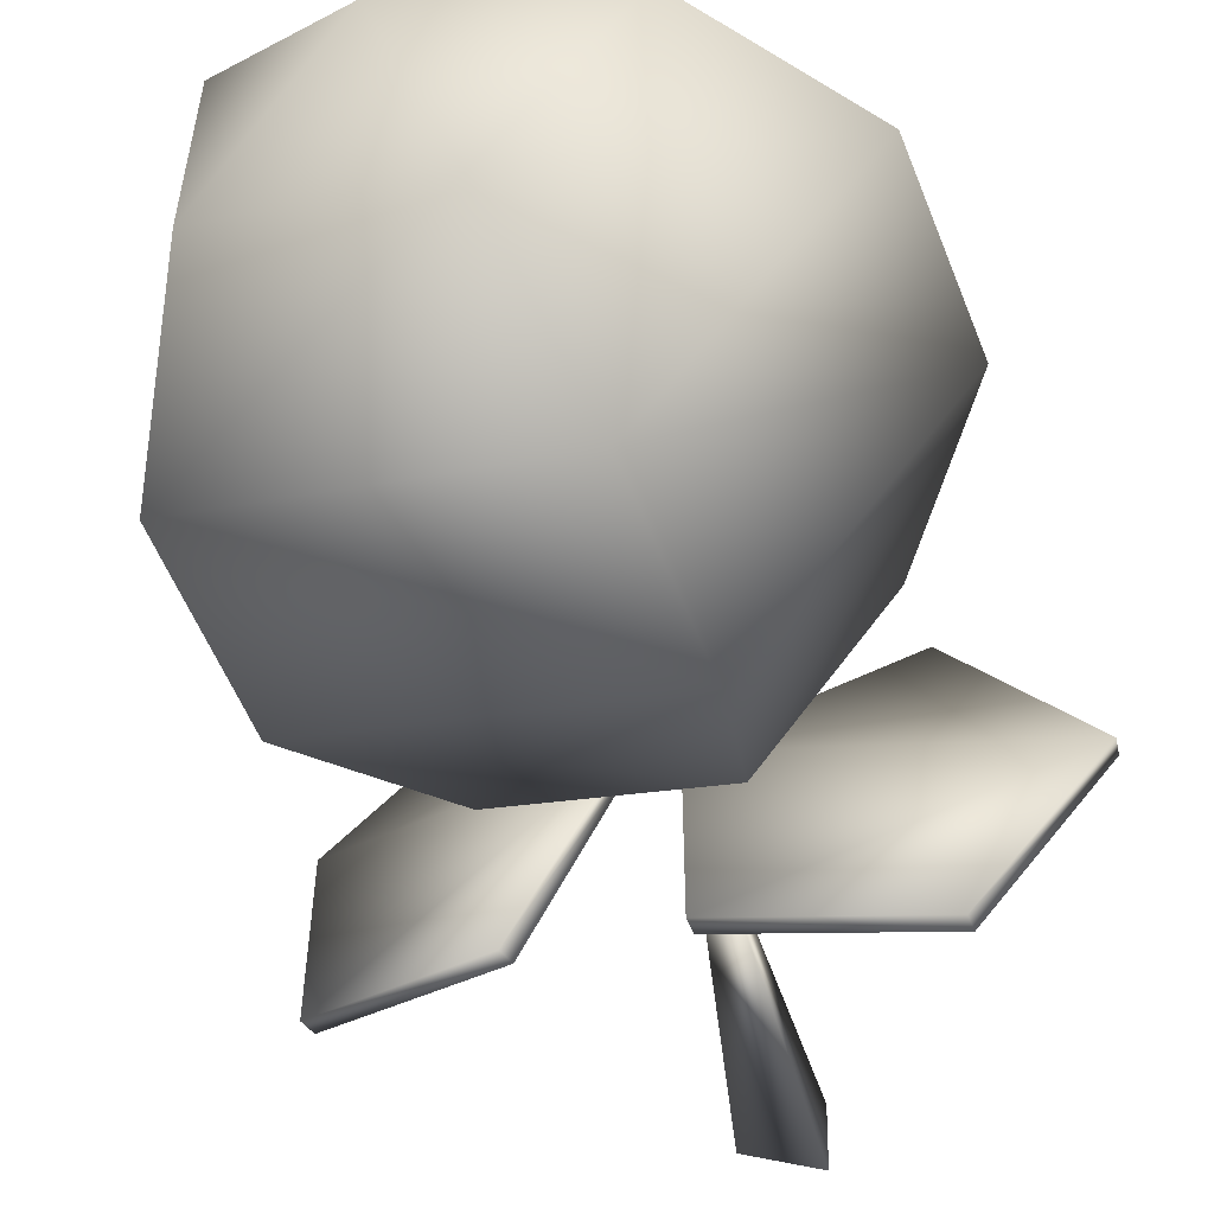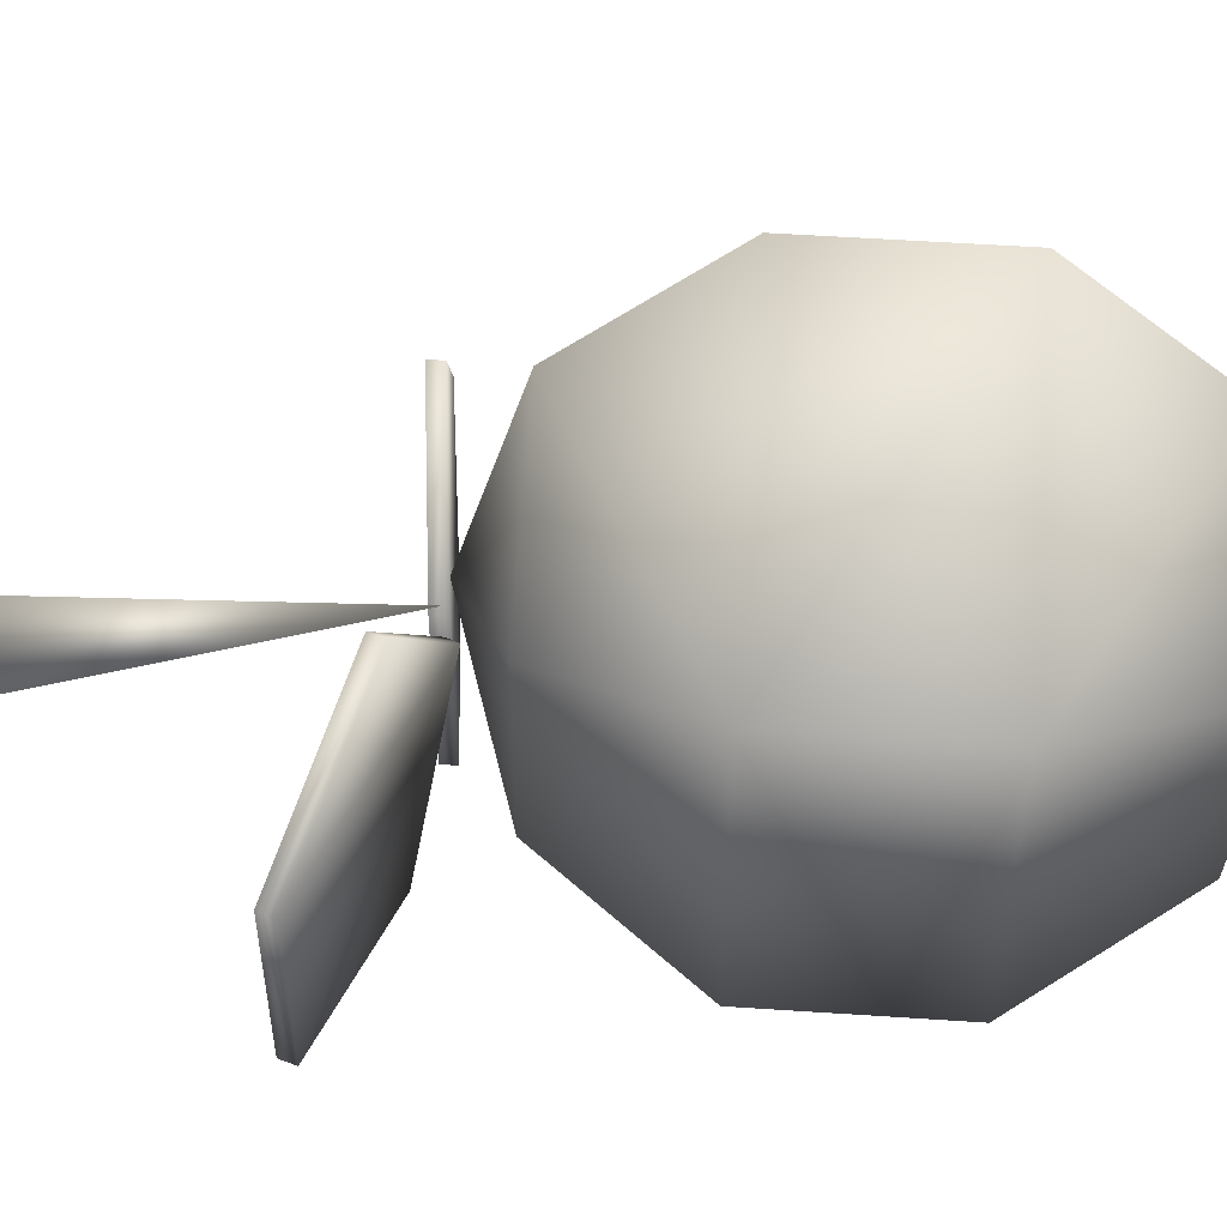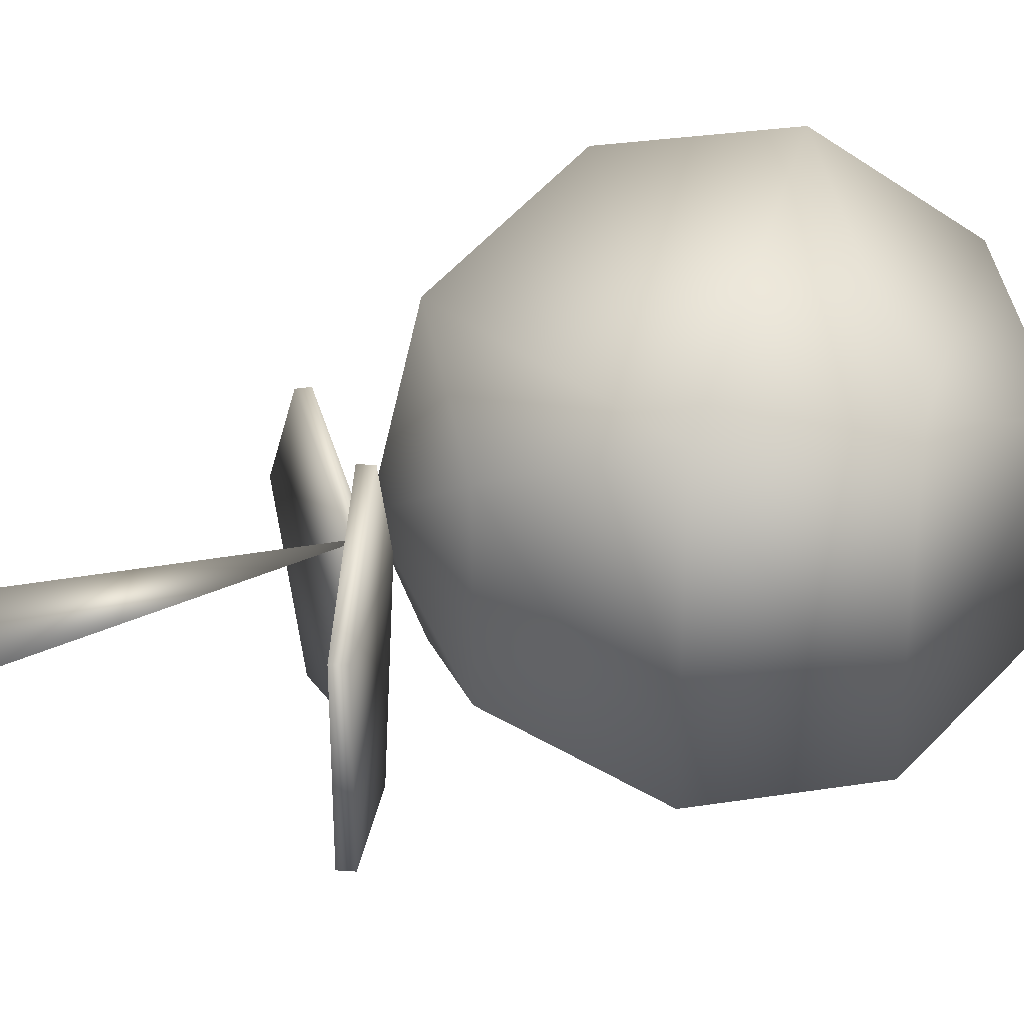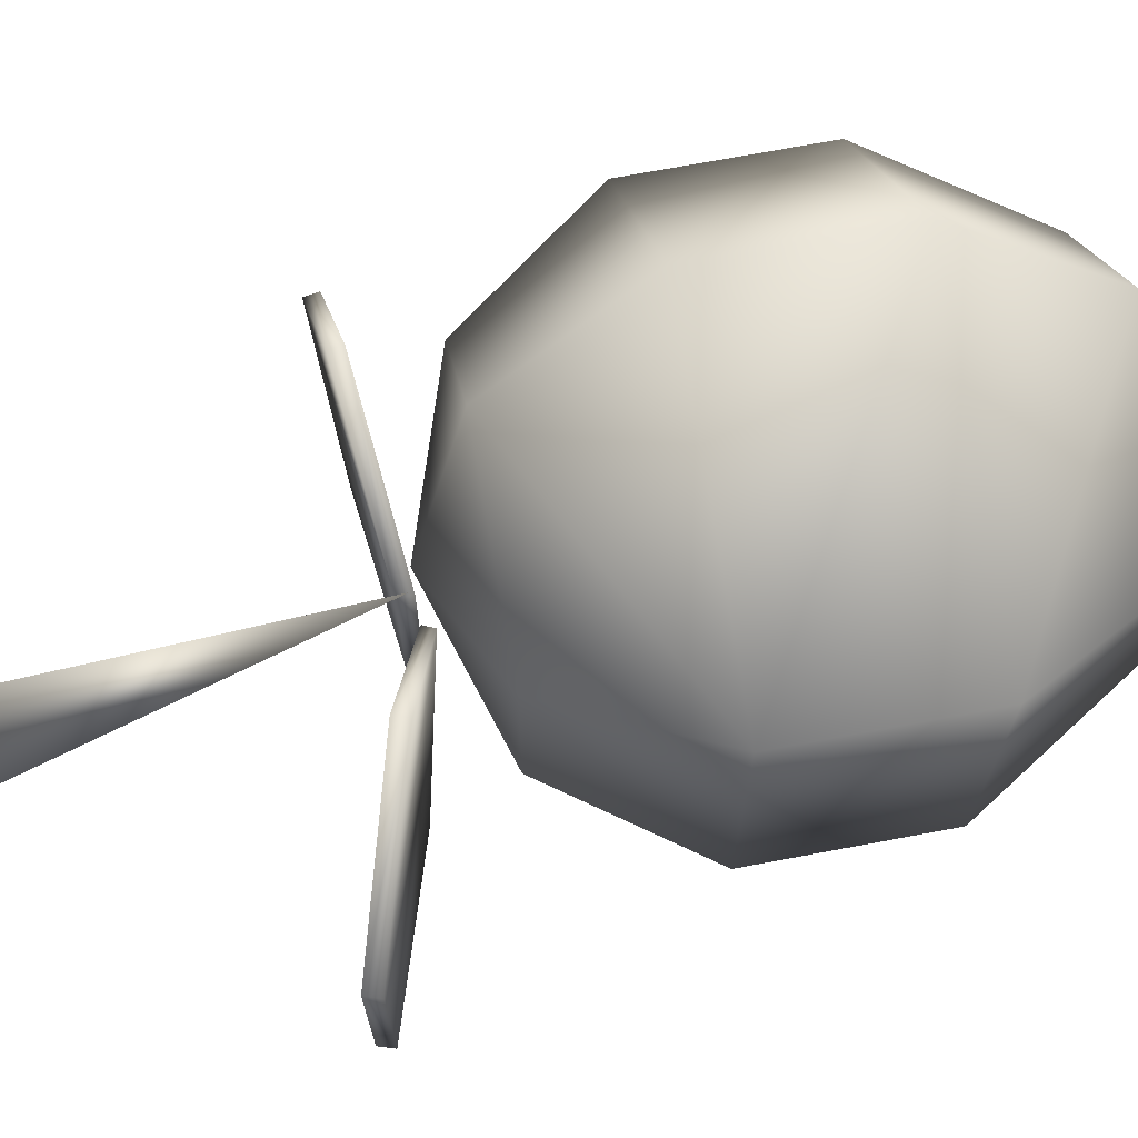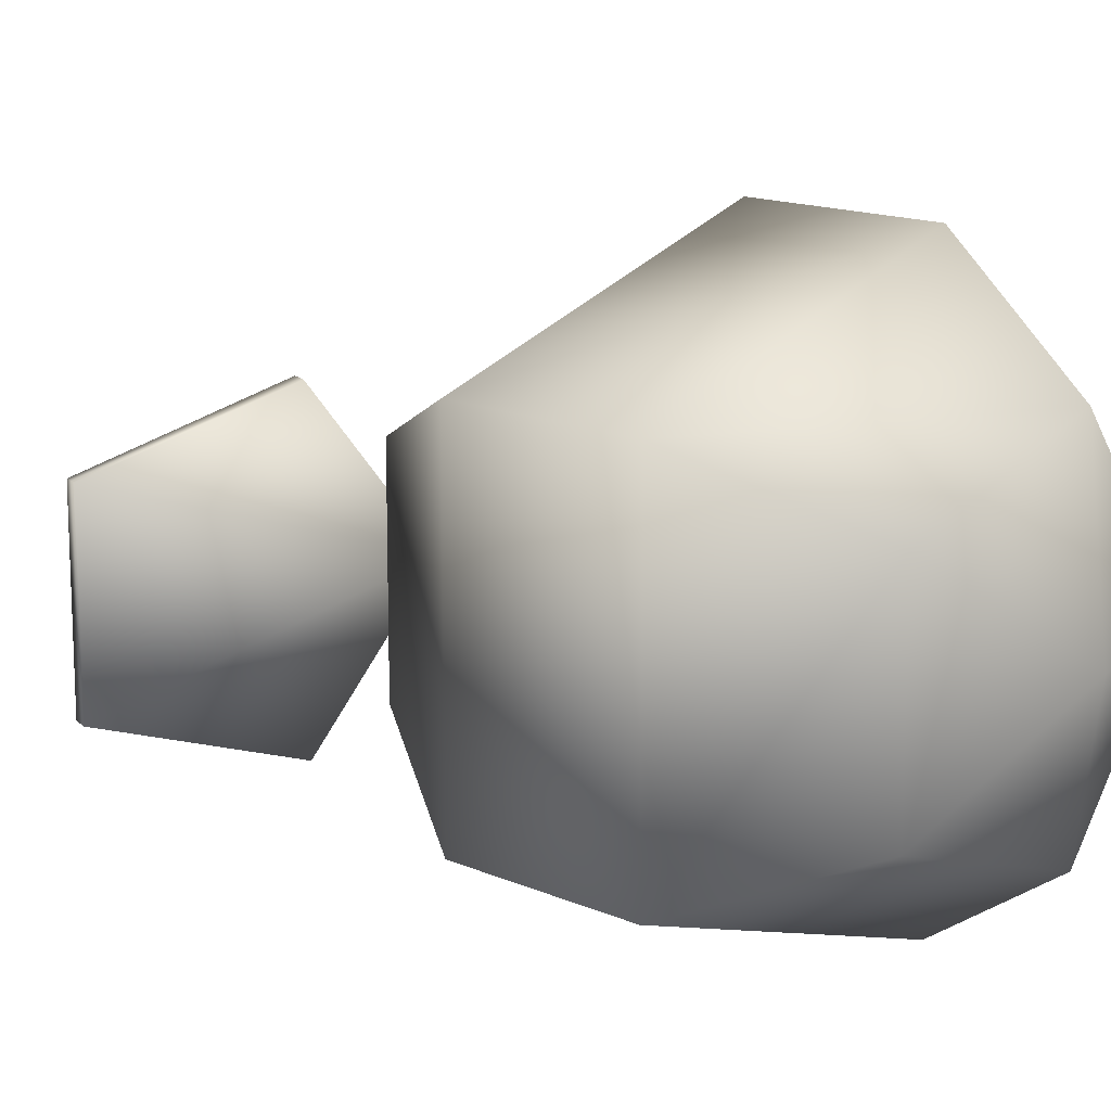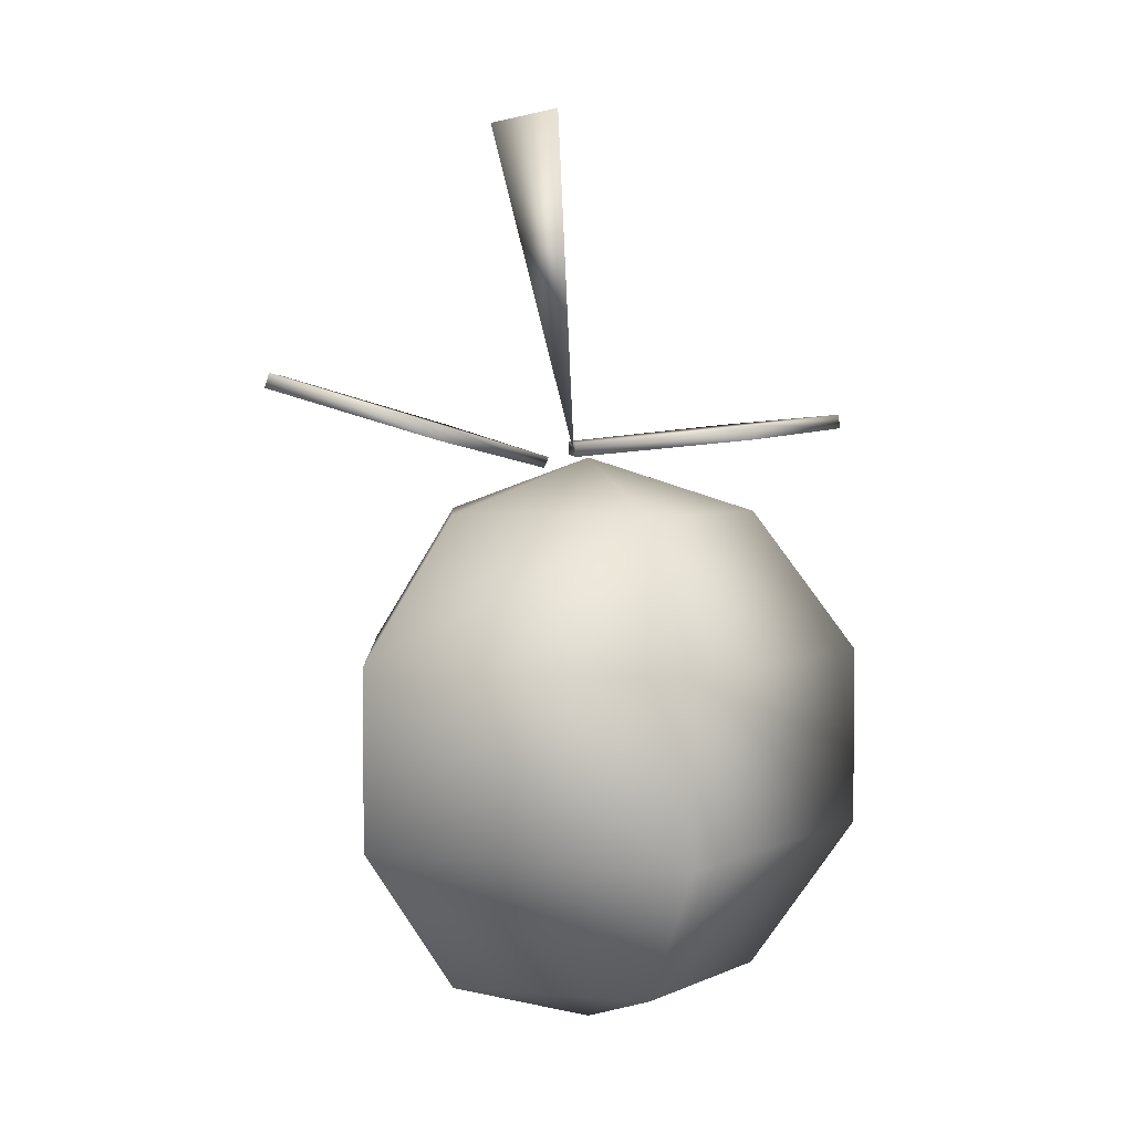
<metadata>
{"format":"obj","ext":"obj","renderer":"f3d","projection":"perspective","resolution":1024,"background":"white","views":[{"elev":-55.8,"azim":21.4,"up":"+Z"},{"elev":53.3,"azim":-85.9,"up":"+Z"},{"elev":31.2,"azim":-102.5,"up":"+Z"},{"elev":71.2,"azim":-100.6,"up":"+Z"},{"elev":14.8,"azim":-46.6,"up":"+Z"},{"elev":3.6,"azim":-2.3,"up":"+Y"}]}
</metadata>
<code>
g default
v 0.7877 30.81 -0.9571
v -4.691 52.84 -3.225
v -0.2776 53.08 -5.893
v -0.2776 53.55 -0.8237
v 19.66 32.46 -7.76
v 12.51 31.75 -17.1
v 19.51 33.41 -7.76
v 12.51 32.7 -17.1
v 0.9399 30.57 -13.5
v 0.9399 31.52 -13.5
v 0.9399 30.57 -1.891
v 0.9399 31.52 -1.891
v 12.51 31.75 1.711
v 12.51 32.7 1.711
v -1.191 29.86 -0.9571
v -8.039 31.75 -10.29
v -0.8863 30.57 -0.9571
v -7.735 32.7 -10.29
v -19.15 35.07 -6.693
v -18.84 36.02 -6.693
v -19.15 35.07 4.912
v -18.84 36.02 4.912
v -8.039 31.75 8.514
v -7.735 32.7 8.514
v 1.701 30.57 -0.02337
v 12.66 27.01 -0.02337
v 5.049 27.01 -10.56
v -7.278 27.01 -6.56
v -7.278 27.01 6.38
v 5.049 27.01 10.38
v 7.179 17.77 -16.96
v 19.51 17.77 -0.02337
v -12.76 17.77 -10.56
v -12.76 17.77 10.38
v 7.179 17.77 16.92
v 19.51 6.164 -0.02337
v 7.179 6.164 -16.96
v -12.76 6.164 -10.56
v -12.76 6.164 10.38
v 7.179 6.164 16.92
v 5.049 -3.314 -10.56
v 12.66 -3.314 -0.02337
v -7.278 -3.314 -6.56
v -7.278 -3.314 6.38
v 5.049 -3.314 10.38
v 1.701 -6.869 -0.02337
g fruit1:polySurface1
f 1 2 3
f 1 4 2
f 1 3 4
f 2 4 3
f 5 6 7
f 7 6 8
f 9 10 8
f 9 8 6
f 9 11 12
f 9 12 10
f 12 11 13
f 12 13 14
f 13 5 14
f 14 5 7
f 8 10 7
f 7 10 12
f 7 12 14
f 9 6 5
f 9 5 11
f 11 5 13
f 15 16 17
f 17 16 18
f 19 20 18
f 19 18 16
f 19 21 22
f 19 22 20
f 22 21 23
f 22 23 24
f 23 15 24
f 24 15 17
f 18 20 17
f 17 20 22
f 17 22 24
f 19 16 15
f 19 15 21
f 21 15 23
f 25 26 27
f 25 27 28
f 25 28 29
f 25 29 30
f 25 30 26
f 31 27 32
f 32 27 26
f 27 31 33
f 27 33 28
f 28 33 29
f 29 33 34
f 30 29 34
f 30 34 35
f 32 26 30
f 32 30 35
f 36 37 32
f 32 37 31
f 38 33 31
f 38 31 37
f 38 39 34
f 38 34 33
f 34 39 40
f 34 40 35
f 40 36 35
f 35 36 32
f 41 37 36
f 41 36 42
f 37 41 38
f 38 41 43
f 38 43 44
f 38 44 39
f 44 45 39
f 39 45 40
f 42 36 45
f 45 36 40
f 42 46 41
f 41 46 43
f 43 46 44
f 44 46 45
f 45 46 42

</code>
